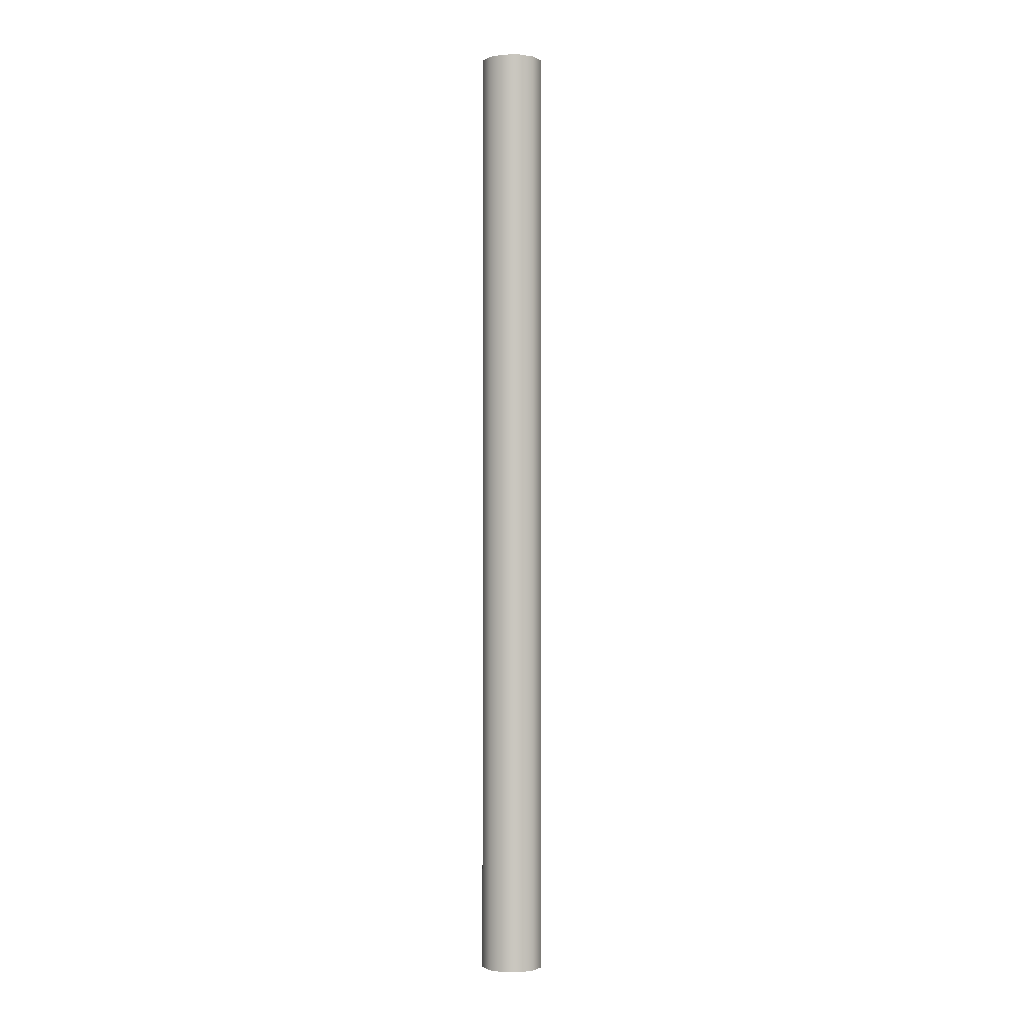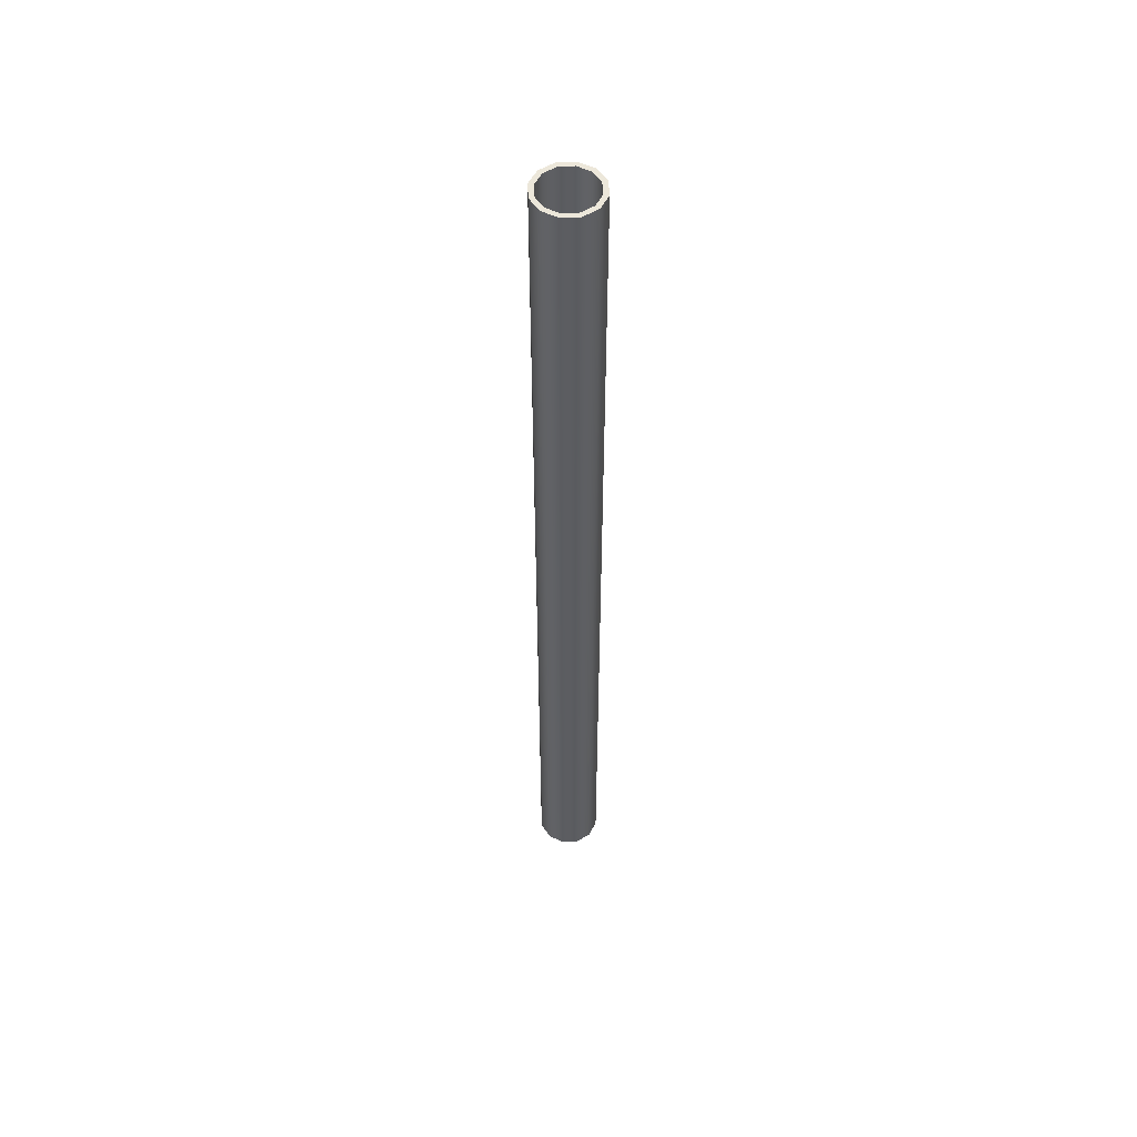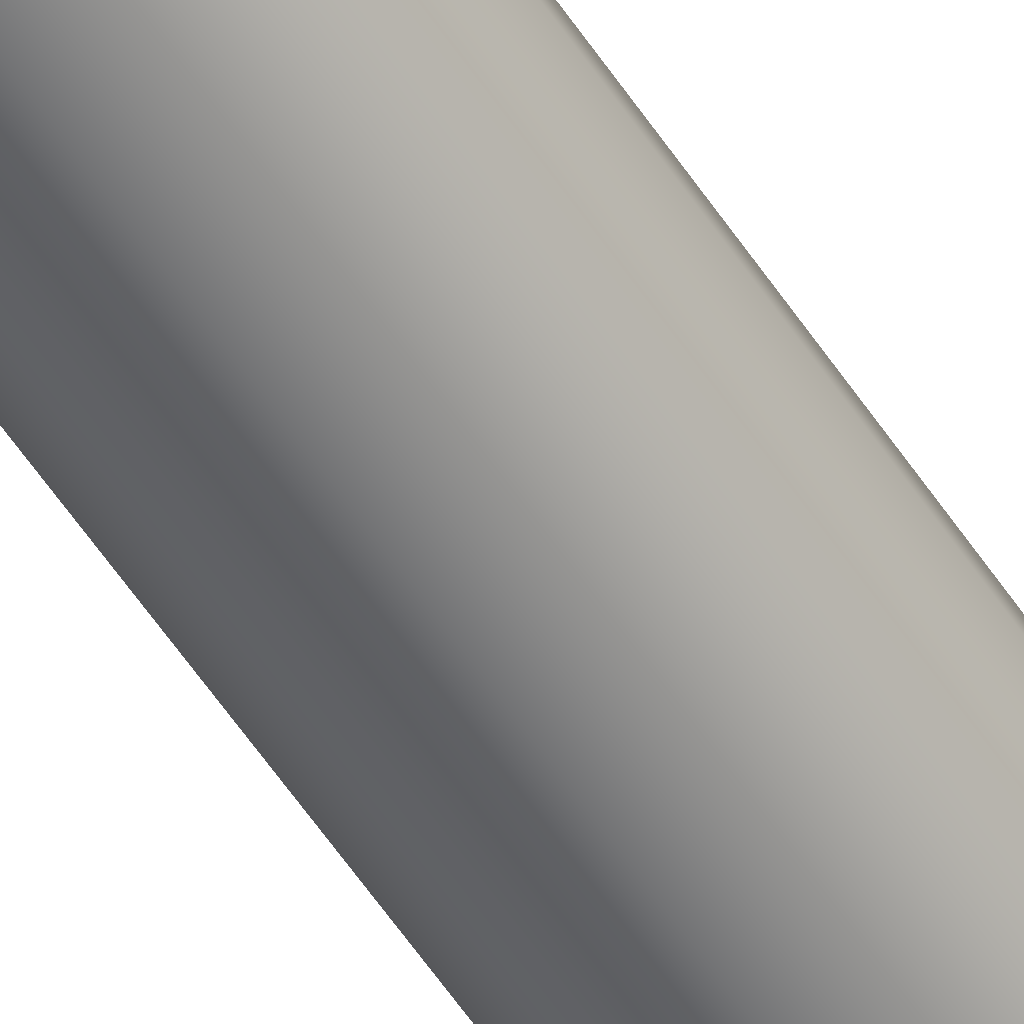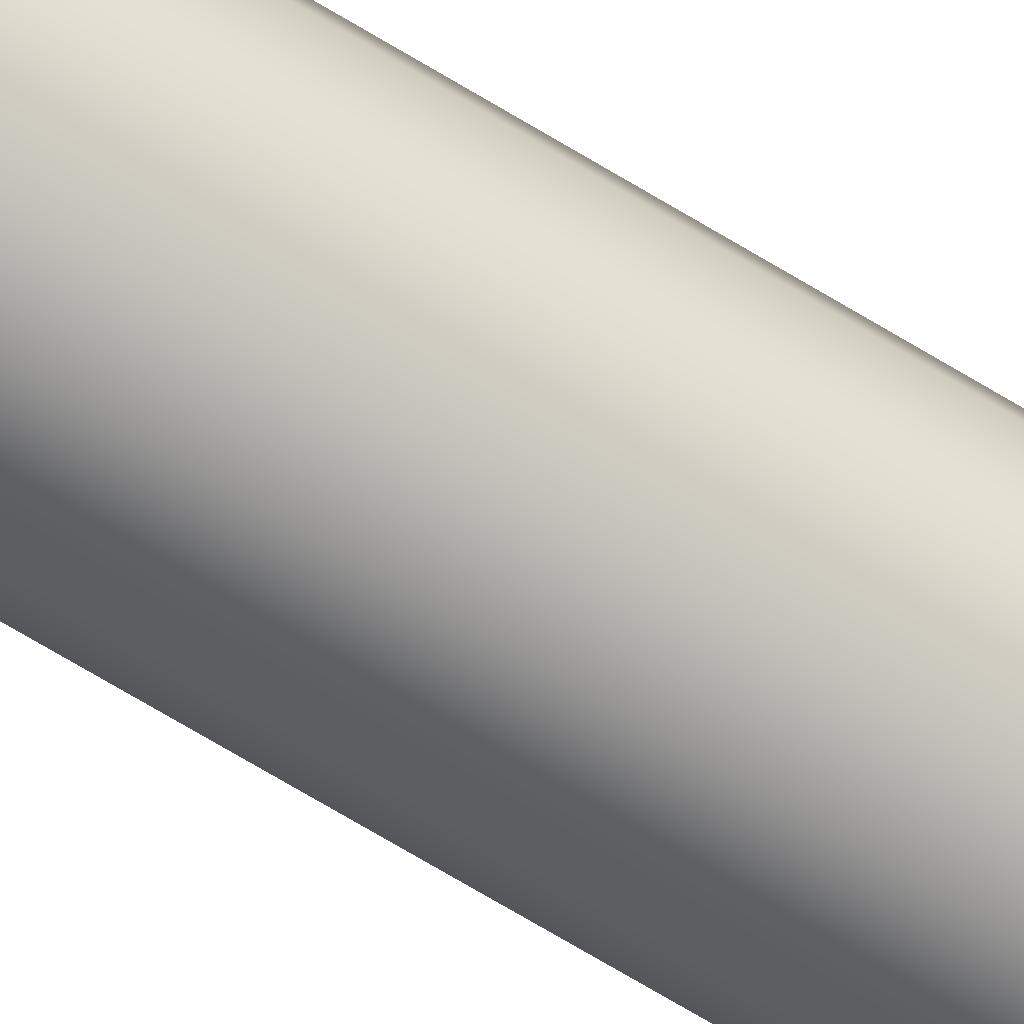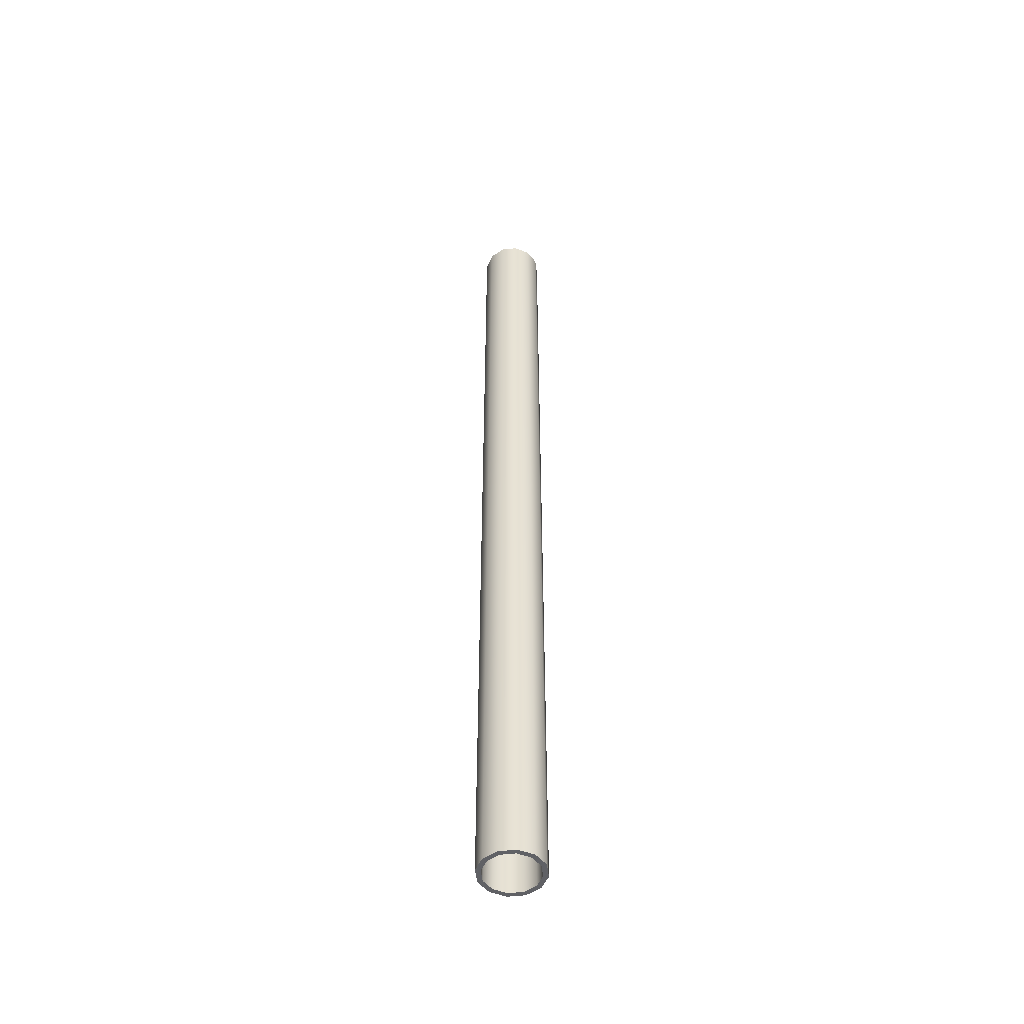
<metadata>
{"format":"obj","ext":"obj","renderer":"f3d","projection":"perspective","resolution":1024,"background":"white","views":[{"elev":-0.9,"azim":166.8,"up":"+Z"},{"elev":53.1,"azim":-18.1,"up":"+Z"},{"elev":-55.8,"azim":32.7,"up":"+Y"},{"elev":-67.3,"azim":58.3,"up":"+Y"},{"elev":-50.0,"azim":-128.0,"up":"+Z"}]}
</metadata>
<code>
o pipe_ax_1
v -0.1056 0.06711 3.75
v -0.1829 0.1444 3.75
v -0.2112 0.25 3.75
v -0.1829 0.3556 3.75
v -0.1056 0.4329 3.75
v 0.1056 0.06711 3.75
v 0 0.03882 3.75
v 0.1829 0.1444 3.75
v 0.2112 0.25 3.75
v 0 0.4612 3.75
v 0.1056 0.4329 3.75
v 0.1829 0.3556 3.75
v -0.125 0.03349 3.75
v -0.2165 0.125 3.75
v -0.25 0.25 3.75
v -0.2165 0.375 3.75
v -0.125 0.4665 3.75
v 0.125 0.03349 3.75
v 0 0 3.75
v 0.2165 0.125 3.75
v 0.25 0.25 3.75
v 0 0.5 3.75
v 0.125 0.4665 3.75
v 0.2165 0.375 3.75
v -0.25 0.25 -3.752
v -0.2165 0.125 -3.752
v -0.125 0.03349 -3.752
v -0.125 0.4665 -3.752
v -0.2165 0.375 -3.752
v 0 0 -3.752
v 0.25 0.25 -3.752
v 0.125 0.03349 -3.752
v 0.2165 0.125 -3.752
v 0 0.5 -3.752
v 0.2165 0.375 -3.752
v 0.125 0.4665 -3.752
v -0.1056 0.06711 -3.752
v -0.1829 0.1444 -3.752
v -0.2112 0.25 -3.752
v -0.1829 0.3556 -3.752
v -0.1056 0.4329 -3.752
v 0.1056 0.06711 -3.752
v 0 0.03882 -3.752
v 0.1829 0.1444 -3.752
v 0.2112 0.25 -3.752
v 0 0.4612 -3.752
v 0.1056 0.4329 -3.752
v 0.1829 0.3556 -3.752
f 48 47 36 35
f 2 38 39 3
f 21 31 35 24
f 5 41 46 10
f 18 32 33 20
f 20 33 31 21
f 7 43 37 1
f 23 22 10 11
f 13 1 2 14
f 24 12 9 21
f 16 4 5 17
f 29 40 39 25
f 18 6 7 19
f 20 8 6 18
f 17 5 10 22
f 23 11 12 24
f 13 19 7 1
f 20 21 9 8
f 6 42 43 7
f 10 46 47 11
f 28 34 46 41
f 4 40 41 5
f 1 37 38 2
f 17 28 29 16
f 11 47 48 12
f 19 30 32 18
f 3 39 40 4
f 22 34 28 17
f 15 25 26 14
f 12 48 45 9
f 8 44 42 6
f 24 35 36 23
f 14 26 27 13
f 9 45 44 8
f 13 27 30 19
f 16 29 25 15
f 38 37 27 26
f 47 46 34 36
f 45 48 35 31
f 28 41 40 29
f 44 45 31 33
f 43 42 32 30
f 27 37 43 30
f 25 39 38 26
f 42 44 33 32
f 14 2 3 15
f 16 15 3 4
f 23 36 34 22

</code>
